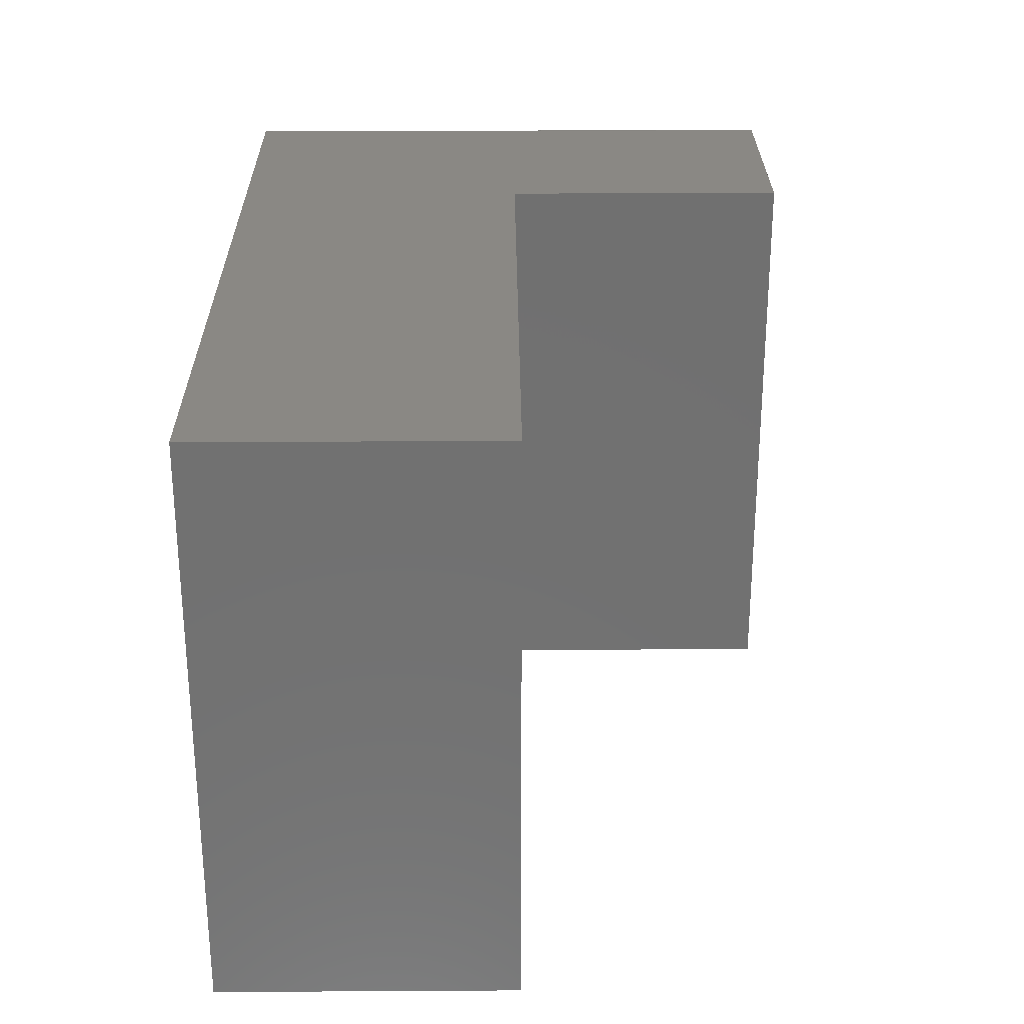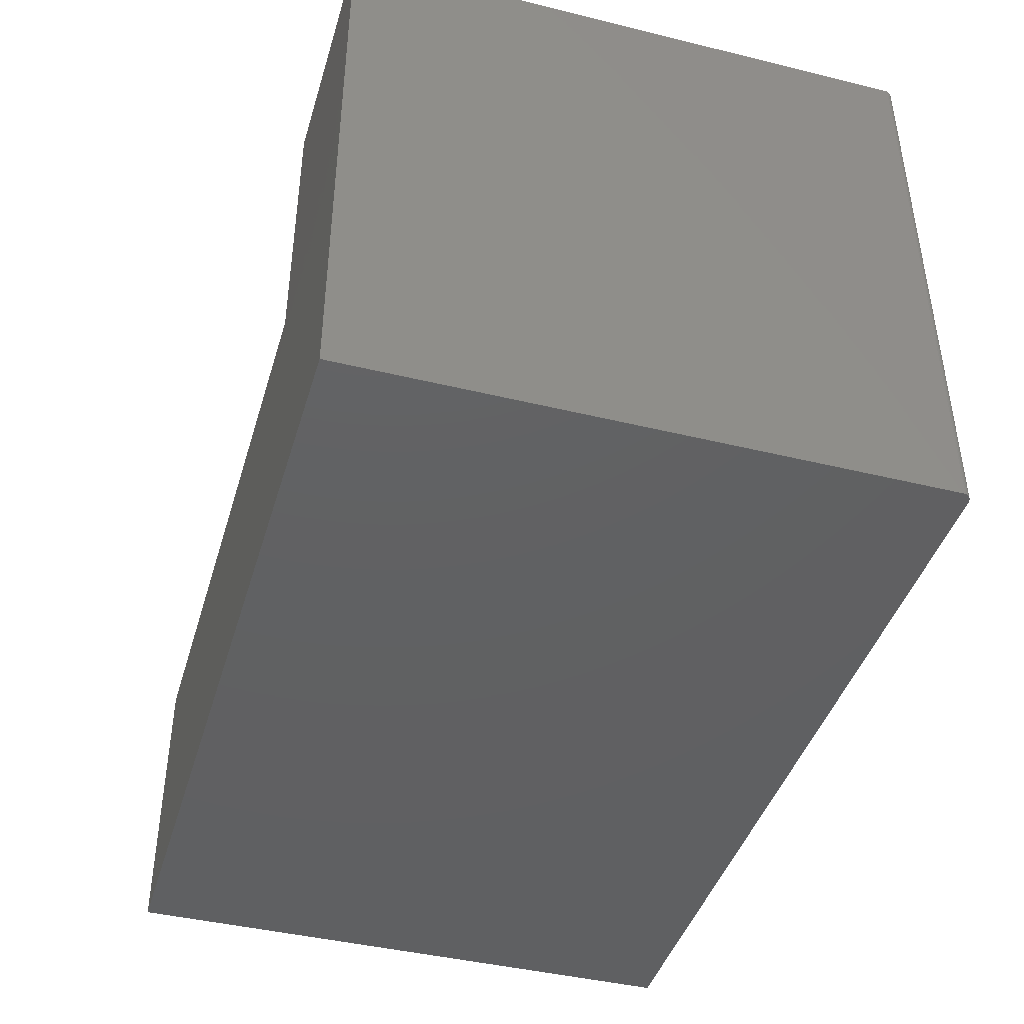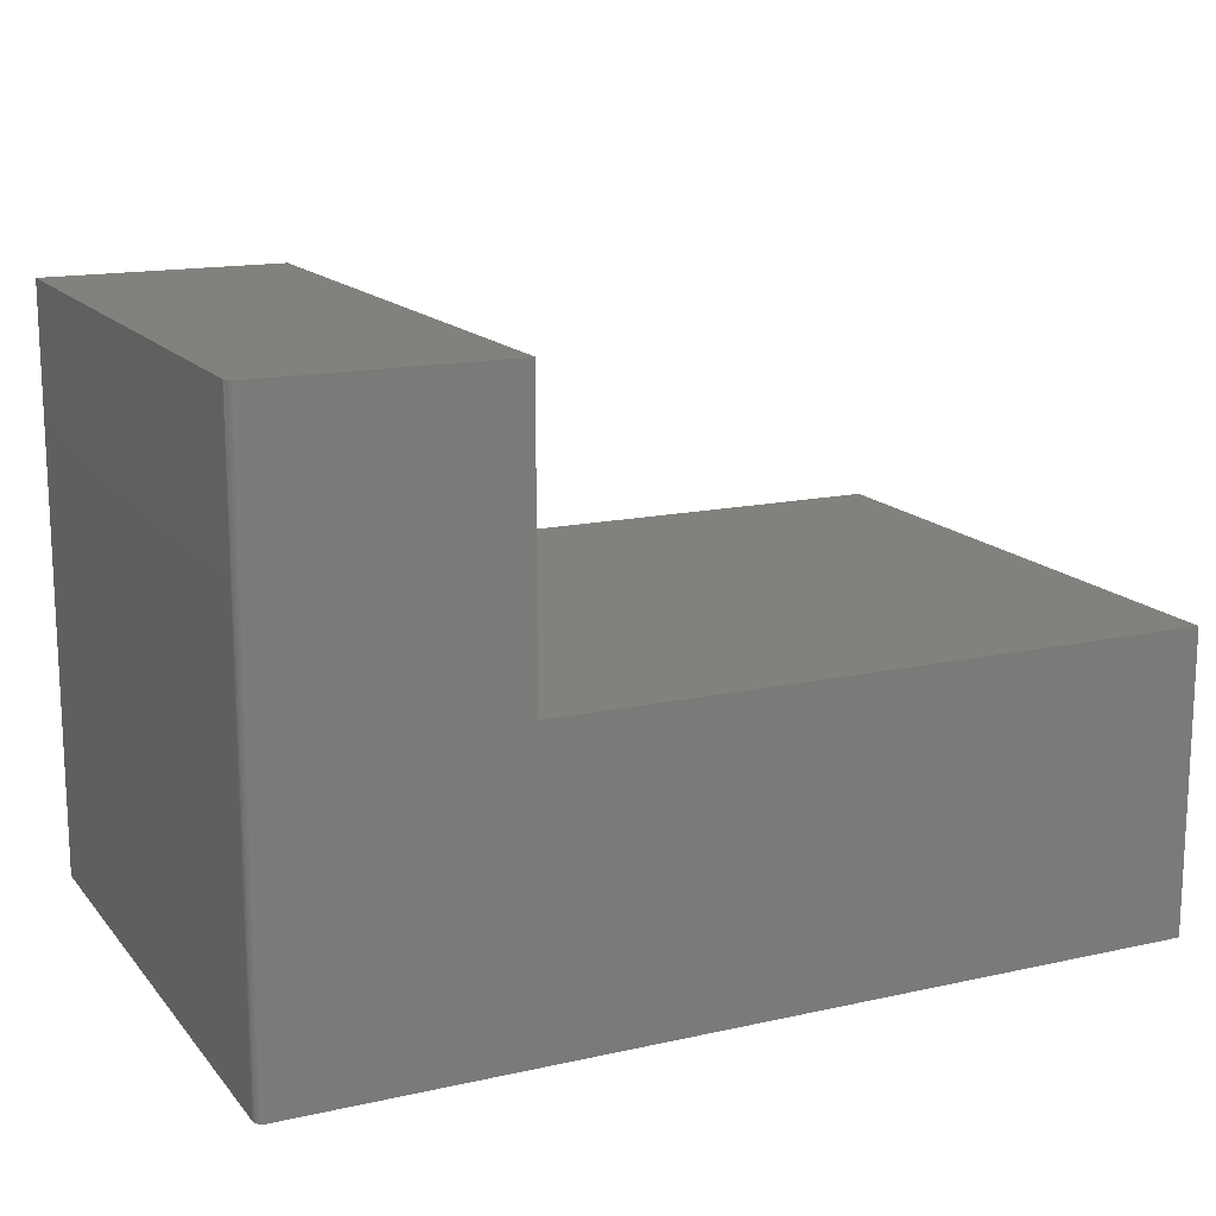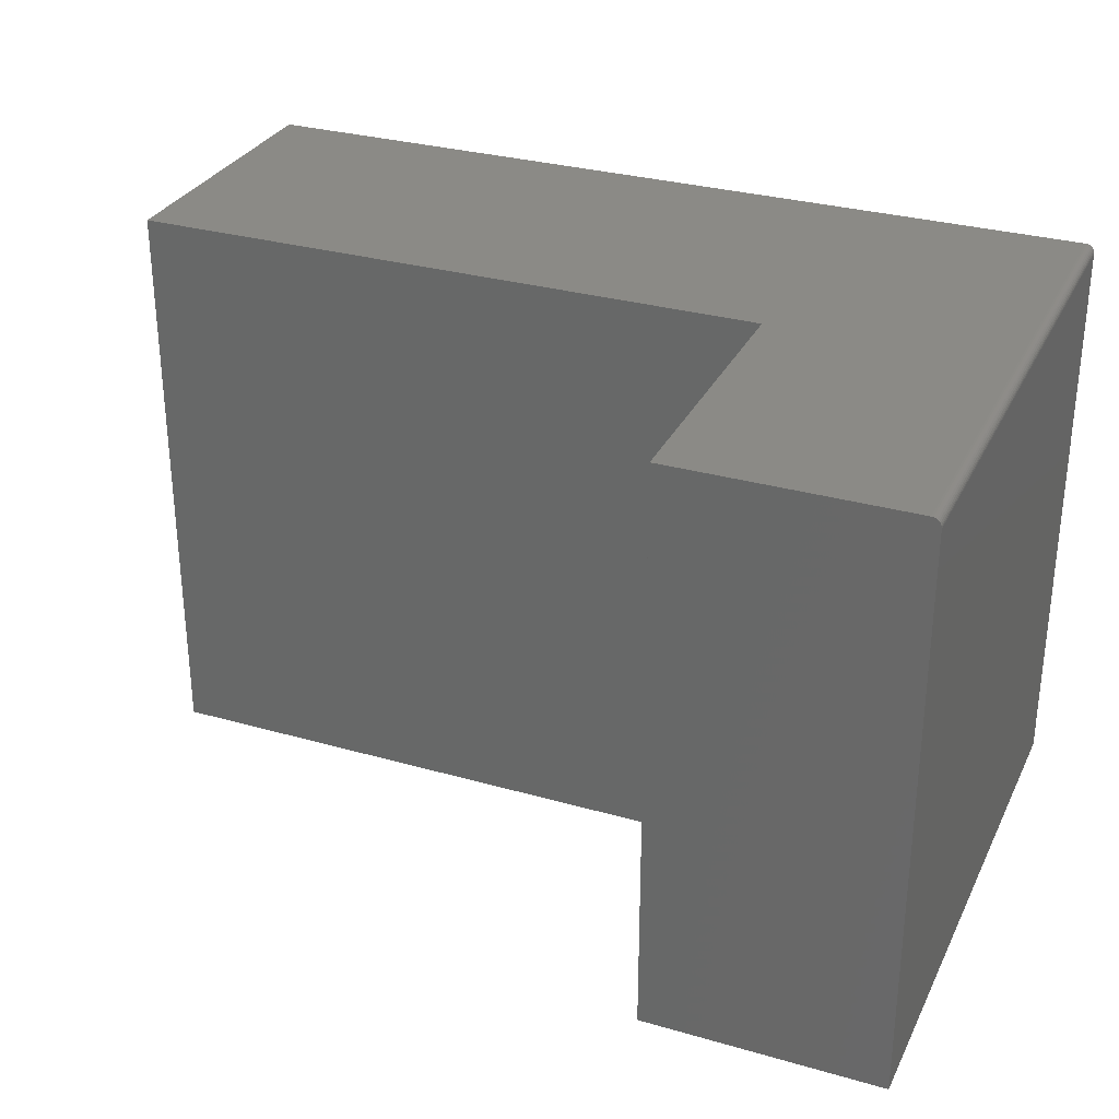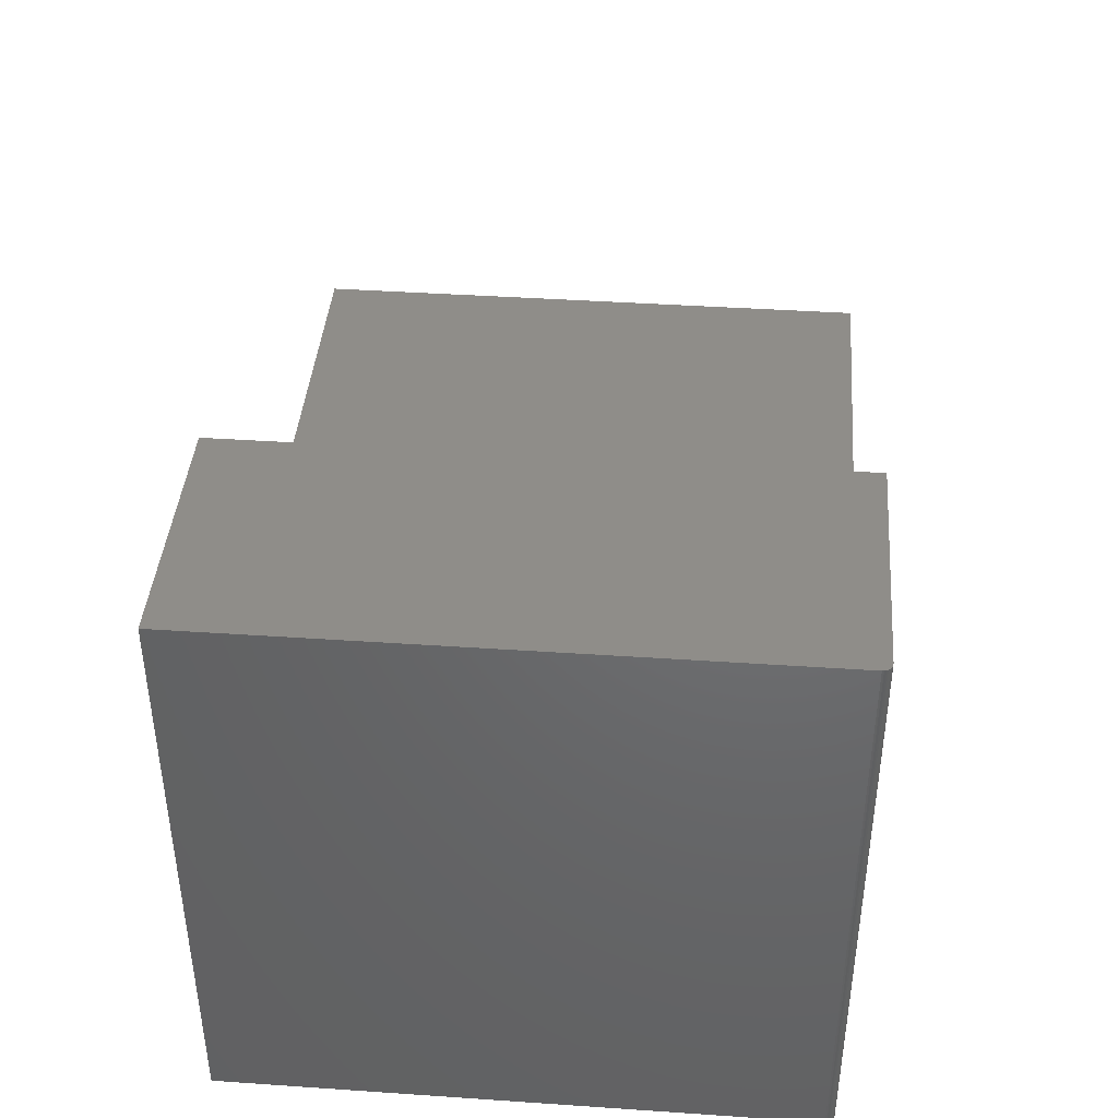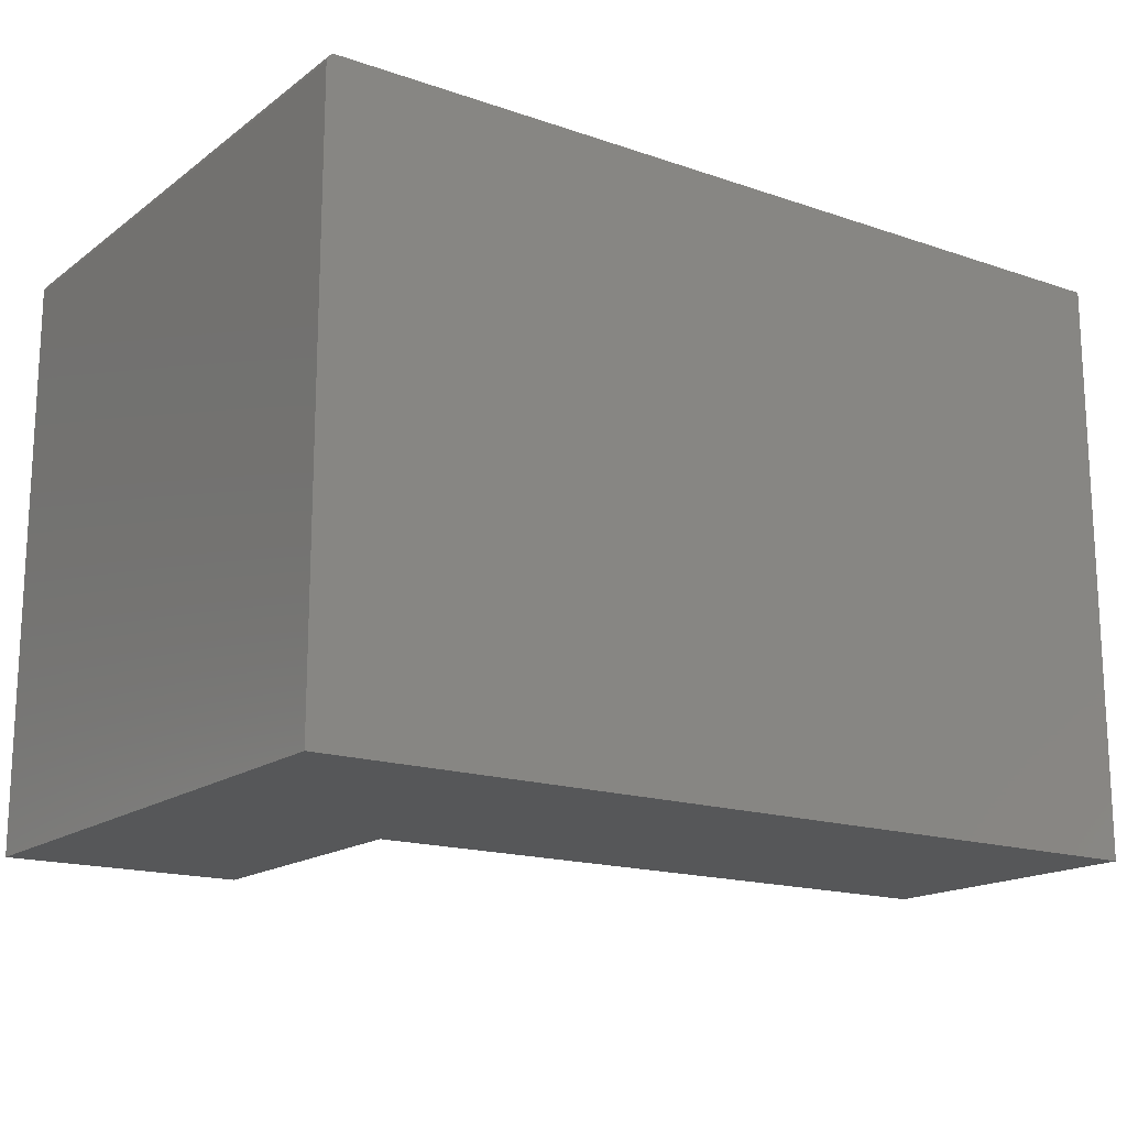
<metadata>
{"format":"stl","ext":"stl","renderer":"f3d","projection":"perspective","resolution":1024,"background":"white","views":[{"elev":27.2,"azim":89.5,"up":"+Z"},{"elev":-42.5,"azim":-106.3,"up":"+Y"},{"elev":15.3,"azim":-25.3,"up":"+Y"},{"elev":30.4,"azim":-157.5,"up":"+Z"},{"elev":41.3,"azim":-85.3,"up":"+Y"},{"elev":-16.6,"azim":-34.8,"up":"+Z"}]}
</metadata>
<code>
# stl→obj: 28 verts, 52 faces
v -0.7344 -0.5 0.5
v 0.75 -0.5 0.5
v 0.75 0.005263 0.5
v -0.3395 0.005263 0.5
v -0.3395 0.4947 0.5
v -0.7344 0.4947 0.5
v -0.75 0.4947 -0.5
v -0.75 -0.5 -0.5
v -0.75 0.4947 0.4844
v -0.75 -0.5 0.4844
v -0.3395 0.4947 -0.5
v -0.7454 0.4947 0.4954
v -0.7431 0.4947 0.4974
v -0.7404 0.4947 0.4988
v -0.7374 0.4947 0.4997
v -0.7497 0.4947 0.4874
v -0.7488 0.4947 0.4904
v -0.7474 0.4947 0.4931
v -0.7404 -0.5 0.4988
v 0.75 -0.5 -0.5
v -0.7374 -0.5 0.4997
v -0.7497 -0.5 0.4874
v -0.7431 -0.5 0.4974
v -0.7454 -0.5 0.4954
v -0.7474 -0.5 0.4931
v -0.7488 -0.5 0.4904
v -0.3395 0.005263 -0.5
v 0.75 0.005263 -0.5
f 1 2 3
f 1 3 4
f 1 4 5
f 1 5 6
f 7 8 9
f 9 8 10
f 9 11 7
f 12 13 14
f 12 14 15
f 12 15 6
f 5 11 9
f 5 9 16
f 5 16 17
f 5 17 18
f 5 18 12
f 5 12 6
f 10 8 19
f 20 2 1
f 20 1 21
f 20 21 19
f 20 19 8
f 22 10 19
f 22 19 23
f 22 23 24
f 22 24 25
f 22 25 26
f 9 10 16
f 16 10 22
f 16 22 17
f 17 22 26
f 17 26 18
f 18 26 25
f 18 25 12
f 12 25 24
f 12 24 13
f 13 24 23
f 13 23 14
f 14 23 19
f 14 19 15
f 15 19 21
f 15 21 6
f 6 21 1
f 8 7 11
f 8 11 27
f 8 27 28
f 8 28 20
f 27 11 4
f 4 11 5
f 3 28 4
f 4 28 27
f 20 28 2
f 2 28 3

</code>
